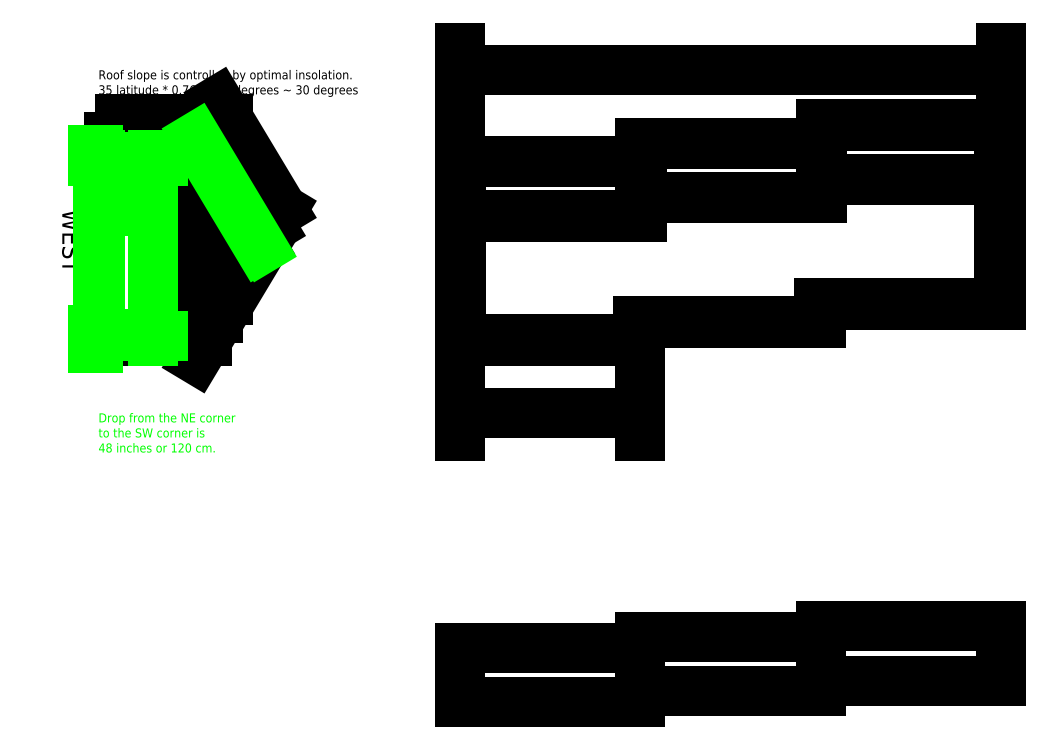
<metadata>
{"format":"dxf","ext":"dxf","renderer":"ezdxf+matplotlib","layout":"modelspace","background":"white","min_lineweight":24,"dpi":150}
</metadata>
<code>
0
SECTION
2
ENTITIES
0
LINE
8
0
10
0
20
0
11
10
21
0
0
LINE
8
0
10
10
20
0
11
10
21
1
0
LINE
8
0
10
10
20
1
11
20
21
1
0
LINE
8
0
10
20
20
1
11
20
21
2
0
LINE
8
0
10
20
20
2
11
30
21
2
0
LINE
8
0
10
30
20
2
11
30
21
12
0
LINE
8
0
10
30
20
12
11
20
21
12
0
LINE
8
0
10
20
20
12
11
20
21
11
0
LINE
8
0
10
20
20
11
11
10
21
11
0
LINE
8
0
10
10
20
11
11
10
21
10
0
LINE
8
0
10
10
20
10
11
0
21
10
0
LINE
8
0
10
0
20
10
11
0
21
0
0
LINE
8
0
10
10
20
7
11
10
21
8
0
LINE
8
0
10
10
20
8
11
20
21
8
0
LINE
8
0
10
20
20
8
11
20
21
9
0
DIMENSION
8
0
2
*D1
10
30
20
15
30
0
11
15
21
15.45
31
0
70
32
71
5
3
Standard
53
0
210
0
220
0
230
1
13
0
23
10
33
0
14
30
24
12
34
0
0
LINE
8
0
10
0.1
20
0.1
11
0.1
21
6.9
0
LINE
8
0
10
0.1
20
6.9
11
10.1
21
6.9
0
LINE
8
0
10
10.1
20
6.9
11
10.1
21
7.9
0
LINE
8
0
10
10.1
20
7.9
11
20.1
21
7.9
0
LINE
8
0
10
20.1
20
7.9
11
20.1
21
8.9
0
LINE
8
0
10
20.1
20
8.9
11
29.9
21
8.9
0
LINE
8
0
10
29.9
20
8.9
11
29.9
21
2.1
0
LINE
8
0
10
29.9
20
2.1
11
19.9
21
2.1
0
LINE
8
0
10
19.9
20
2.1
11
19.9
21
1.1
0
LINE
8
0
10
19.9
20
1.1
11
9.9
21
1.1
0
LINE
8
0
10
9.9
20
1.1
11
9.9
21
0.1
0
LINE
8
0
10
9.9
20
0.1
11
0.1
21
0.1
0
LINE
8
0
10
0.1
20
7
11
0.1
21
9.9
0
LINE
8
0
10
0.1
20
9.9
11
10.1
21
9.9
0
LINE
8
0
10
10.1
20
9.9
11
10.1
21
10.9
0
LINE
8
0
10
10.1
20
10.9
11
20.1
21
10.9
0
LINE
8
0
10
20.1
20
10.9
11
20.1
21
11.9
0
LINE
8
0
10
20.1
20
11.9
11
29.9
21
11.9
0
LINE
8
0
10
29.9
20
11.9
11
29.9
21
9
0
LINE
8
0
10
20
20
9
11
29.9
21
9
0
LINE
8
0
10
0.1
20
7
11
10
21
7
0
LINE
8
south-elevation
10
0
20
-20
11
10
21
-20
0
LINE
8
south-elevation
10
10
20
-20
11
10
21
-19
0
LINE
8
south-elevation
10
10
20
-17
11
0
21
-17
0
LINE
8
south-elevation
10
0
20
-17
11
0
21
-20
0
LINE
8
south-elevation
10
10
20
-17
11
10
21
-19
0
MTEXT
8
west elevation
10
-20
20
15
30
0
40
0.5
41
18.35
71
1
72
1
1
Roof slope is controlled by optimal insolation.\P35 latitude * 0.76 + 3.1 degrees ~ 30 degrees\P\P
7
romand
210
0
220
0
230
1
50
0
73
2
44
1
0
LINE
8
south-elevation
10
10
20
-17
11
10
21
-16.4
0
LINE
8
south-elevation
10
20
20
-15.8
11
20
21
-19.4
0
LINE
8
south-elevation
10
30
20
-18.8
11
30
21
-15.8
0
LINE
8
south-elevation
10
10
20
-16.4
11
20
21
-16.4
0
LINE
8
south-elevation
10
20
20
-15.8
11
30
21
-15.8
0
LINE
8
south-elevation
10
30
20
-18.8
11
20
21
-18.8
0
LINE
8
south-elevation
10
20
20
-19.4
11
10
21
-19.4
0
LINE
8
west elevation
10
-17
20
10.3
11
-20
21
10.3
0
LINE
8
west elevation
10
-16.4
20
11.3
11
-19.4
21
11.3
0
LINE
8
west elevation
10
-19.4
20
11.3
11
-19.4
21
10.3
0
LINE
8
west elevation
10
-15.8
20
12.3
11
-18.8
21
12.3
0
LINE
8
west elevation
10
-18.8
20
12.3
11
-18.8
21
11.3
0
LINE
8
west elevation
10
-14
20
0.3
11
-14
21
10.3
0
MTEXT
8
west elevation
10
-21
20
7.3
30
0
40
1
41
3.905
71
1
72
1
1
WEST
7
romand
210
0
220
0
230
1
50
270
73
2
44
1
0
LINE
8
west elevation
10
-14.6
20
-0.7
11
-11
21
5.3
0
LINE
8
west elevation
10
-11
20
5.3
11
-14.6
21
11.3
0
LINE
8
west elevation
10
-13.4
20
1.3
11
-13.4
21
11.3
0
LINE
8
west elevation
10
-14
20
0.3
11
-10.4
21
6.3
0
LINE
8
west elevation
10
-10.4
20
6.3
11
-14
21
12.3
0
LINE
8
west elevation
10
-12.8
20
2.3
11
-12.8
21
12.3
0
LINE
8
west elevation
10
-13.4
20
1.3
11
-9.8
21
7.3
0
LINE
8
west elevation
10
-9.8
20
7.3
11
-13.4
21
13.3
0
LINE
8
west elevation
10
-15.8
20
2.3
11
-15.2
21
2.3
0
LINE
8
west elevation
10
-15.8
20
1.3
11
-15.8
21
12.3
0
LINE
8
west elevation
10
-16.4
20
1.3
11
-15.8
21
1.3
0
LINE
8
west elevation
10
-15.8
20
12.3
11
-15.2
21
12.3
0
LINE
8
west elevation
10
-15.2
20
2.3
11
-15.2
21
12.3
0
LINE
8
west elevation
10
-16.4
20
11.3
11
-15.8
21
11.3
0
LINE
8
west elevation
10
-16.4
20
0.3
11
-16.4
21
11.3
0
LINE
8
west elevation
10
-16.4
20
10.3
11
-17
21
10.3
0
LINE
8
west elevation
10
-20
20
0.3
11
-17
21
0.3
0
LINE
8
west elevation
10
-17
20
0.3
11
-17
21
10.3
0
LINE
8
west elevation
10
-17
20
10.3
11
-20
21
10.3
0
LINE
8
west elevation
10
-20
20
10.3
11
-20
21
0.3
0
LINE
8
west elevation
10
-14
20
0.3
11
-14
21
10.3
0
LINE
8
west elevation
10
-17
20
0.3
11
-16.4
21
0.3
0
LINE
8
west elevation
10
-16.4
20
10.3
11
-17
21
10.3
0
LINE
8
west elevation
10
-16.4
20
10.3
11
-16.4
21
0.3
0
LINE
8
west elevation
10
-17
20
7.3
11
-17
21
7.2
0
LINE
8
west elevation
10
-20
20
0
11
-16.4
21
-6.613e-16
0
LINE
8
west elevation
10
-16.4
20
-6.613e-16
11
-16.4
21
0.3
0
LINE
8
west elevation
10
-20
20
10
11
-20
21
-1.233e-32
0
LINE
8
west elevation
10
-14
20
-1.102e-15
11
-14
21
10
0
LINE
8
west elevation
10
-17
20
-5.511e-16
11
-16.4
21
-6.613e-16
0
LINE
8
west elevation
10
-16.4
20
10
11
-16.4
21
-6.613e-16
0
LINE
8
west elevation
10
-20
20
1.233e-32
11
-17
21
-5.511e-16
0
LINE
8
west elevation
10
-14.6
20
-1
11
-10.91
21
5.15
0
LINE
8
west elevation
10
-14.6
20
-0.7
11
-11.09
21
5.15
0
DIMENSION
8
section-wall
2
*D2
10
10
20
-4
30
0
11
5
21
-3.55
31
0
70
32
71
5
3
Standard
53
0
210
0
220
0
230
1
13
0
23
0
33
0
14
10
24
0
34
0
0
LINE
8
section-wall
10
-20
20
0.3
11
-17
21
0.3
0
LINE
8
section-wall
10
-17
20
0.3
11
-17
21
10.3
0
LINE
8
section-wall
10
-20
20
10.3
11
-20
21
0.3
0
LINE
8
section-wall
10
-17
20
0.3
11
-16.4
21
0.3
0
LINE
8
section-wall
10
-19.9
20
0.4
11
-17
21
0.4
0
LINE
8
section-wall
10
-19.9
20
0.3
11
-19.9
21
10.3
0
LINE
8
section-wall
10
-19.9
20
10.2
11
-17
21
10.2
0
LINE
8
section-wall
10
-20
20
0.6
11
-20.3
21
0.6
0
LINE
8
section-wall
10
-20
20
10.6
11
-20.3
21
10.6
0
LINE
8
section-wall
10
-20.3
20
10.6
11
-20.3
21
10
0
LINE
8
section-wall
10
-20.3
20
10
11
-20
21
10
0
LINE
8
section-wall
10
-20
20
10
11
-20
21
10.6
0
LINE
8
section-wall
10
-19.9
20
7.3
11
-17
21
7.3
0
LINE
8
section-wall
10
-17
20
7.2
11
-19.9
21
7.2
0
LINE
8
section-wall
10
-18.2
20
0.3
11
-18.2
21
0.4
0
LINE
8
section-wall
10
-17
20
-5.511e-16
11
-17
21
10
0
LINE
8
section-wall
10
-17
20
10
11
-20
21
10
0
LINE
8
section-wall
10
-16.4
20
10
11
-17
21
10
0
LINE
8
section-wall
10
-20.3
20
0.6
11
-20.3
21
-0.4
0
LINE
8
section-wall
10
-20.3
20
-0.4
11
-20
21
-0.4
0
LINE
8
section-wall
10
-20
20
1.233e-32
11
-20
21
-0.4
0
LINE
8
section-wall
10
-10.91
20
5.15
11
-14.6
21
11.3
0
LINE
8
section-wall
10
-11.09
20
5.15
11
-14.6
21
11
0
MTEXT
8
west elevation
10
-20
20
-4
30
0
40
0.5
41
9.881
71
1
72
1
1
Drop from the NE corner \Pto the SW corner is \P48 inches or 120 cm.
7
romand
210
0
220
0
230
1
50
0
73
2
44
1
0
ENDSEC
0
EOF

</code>
